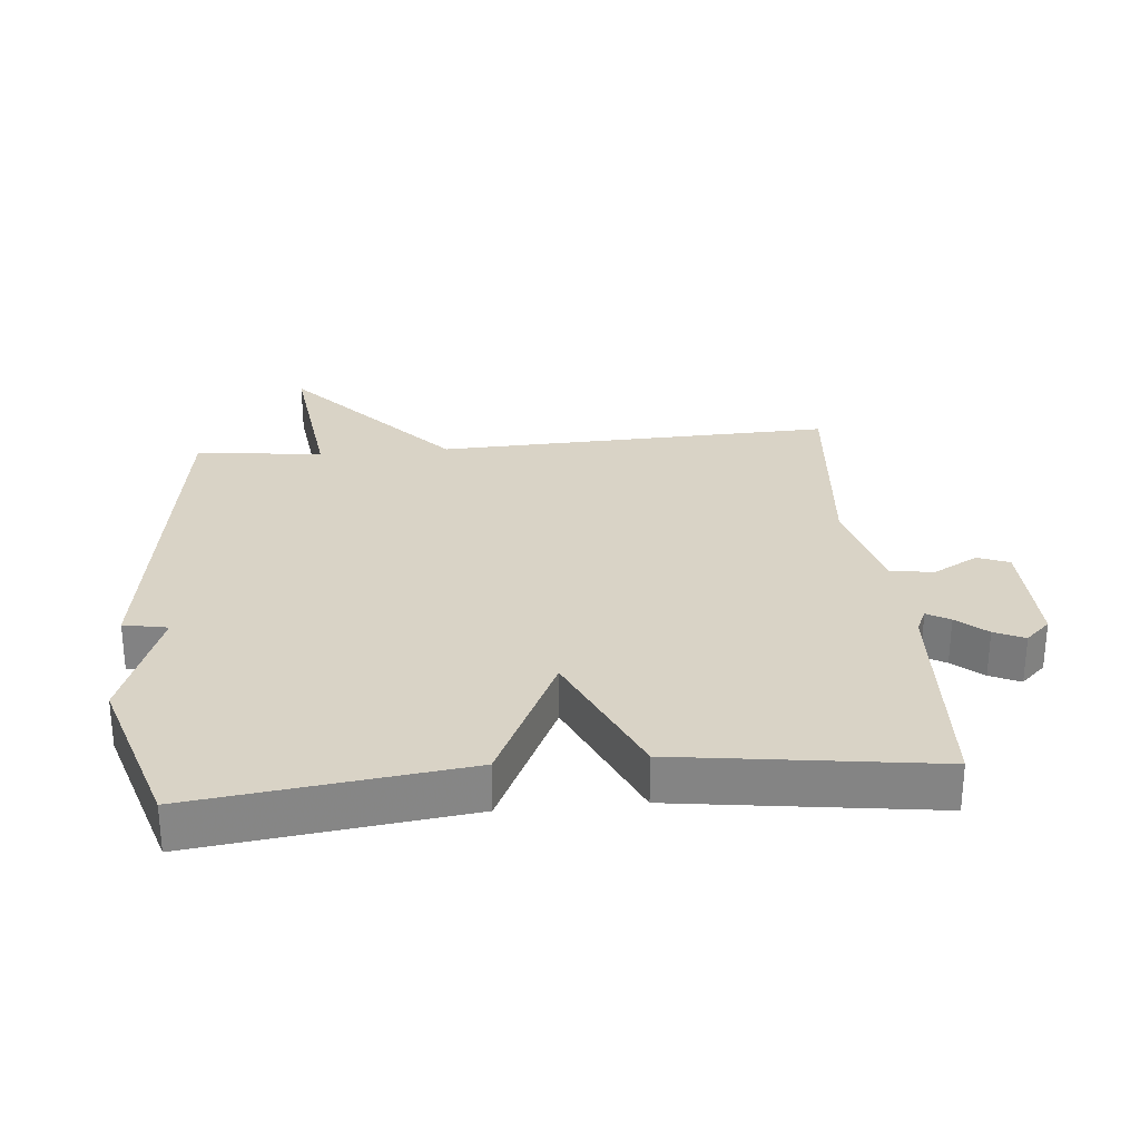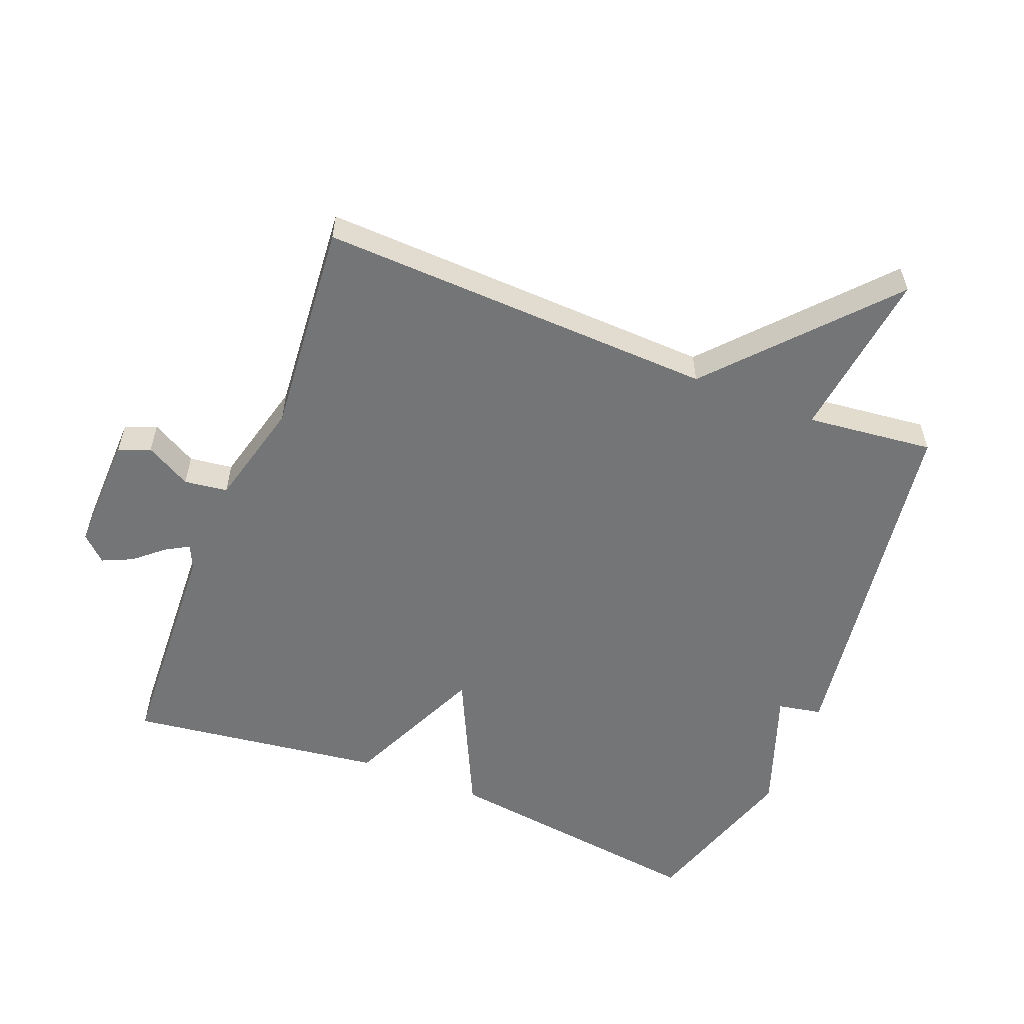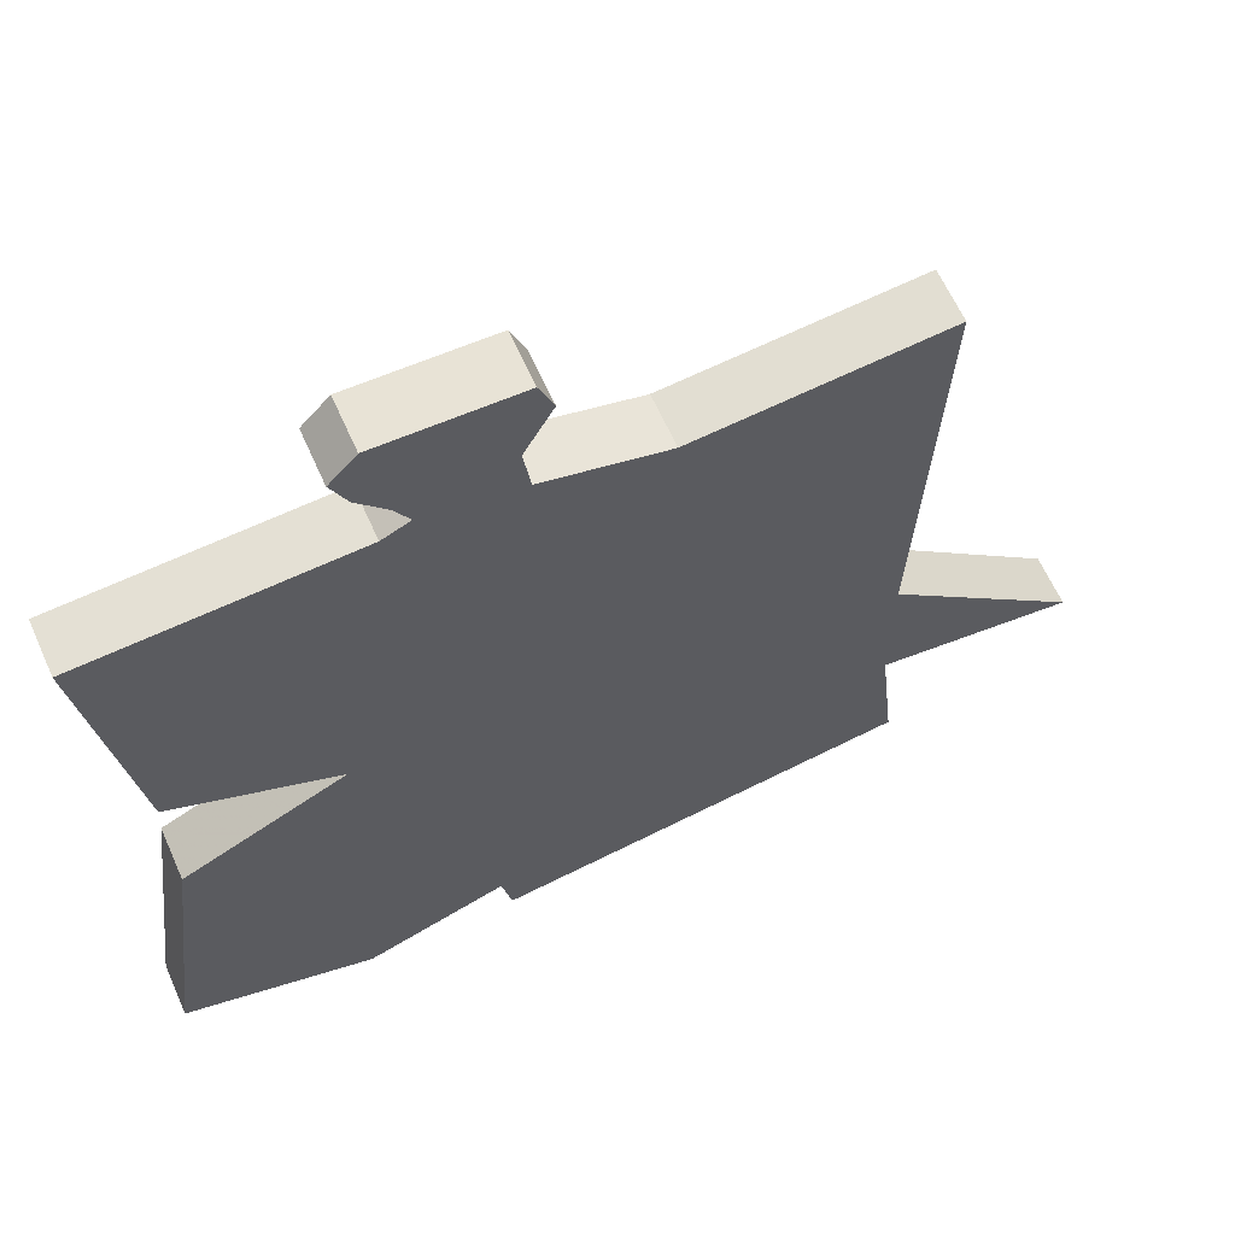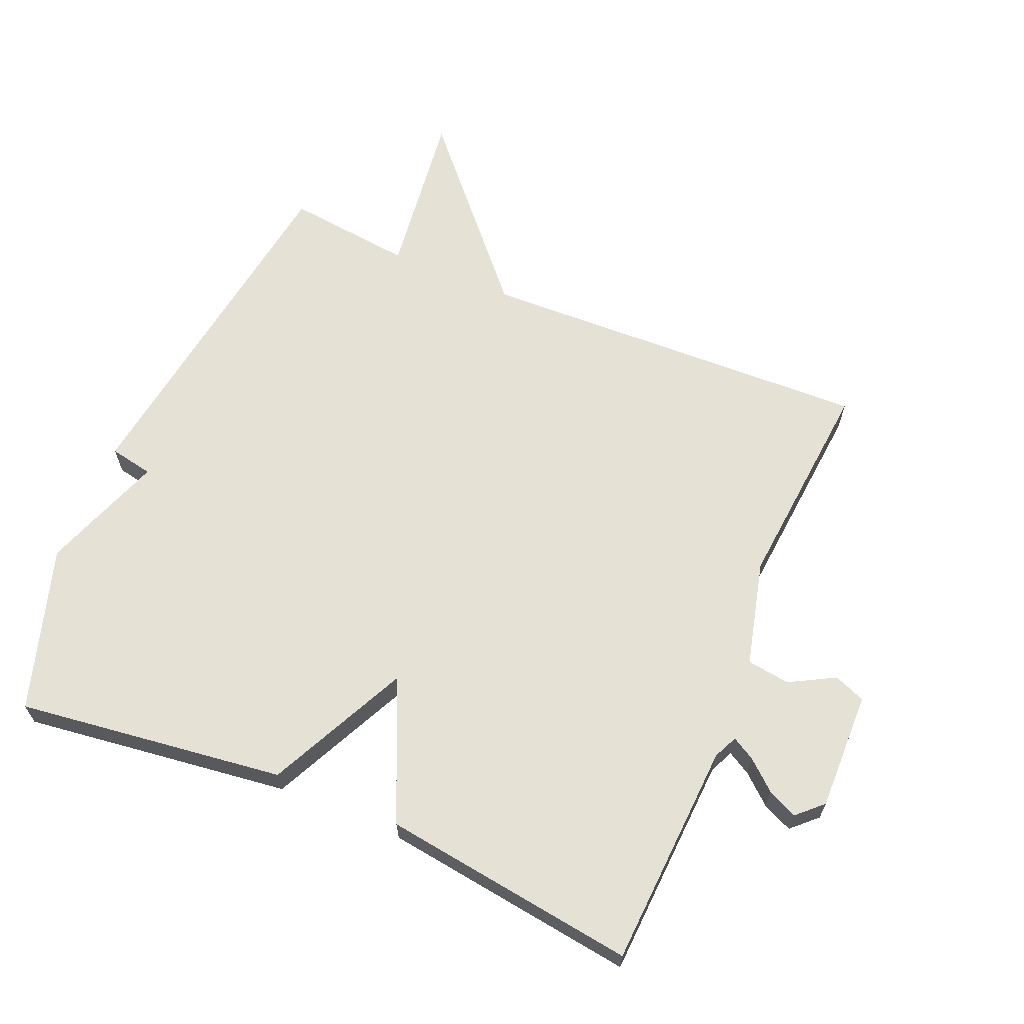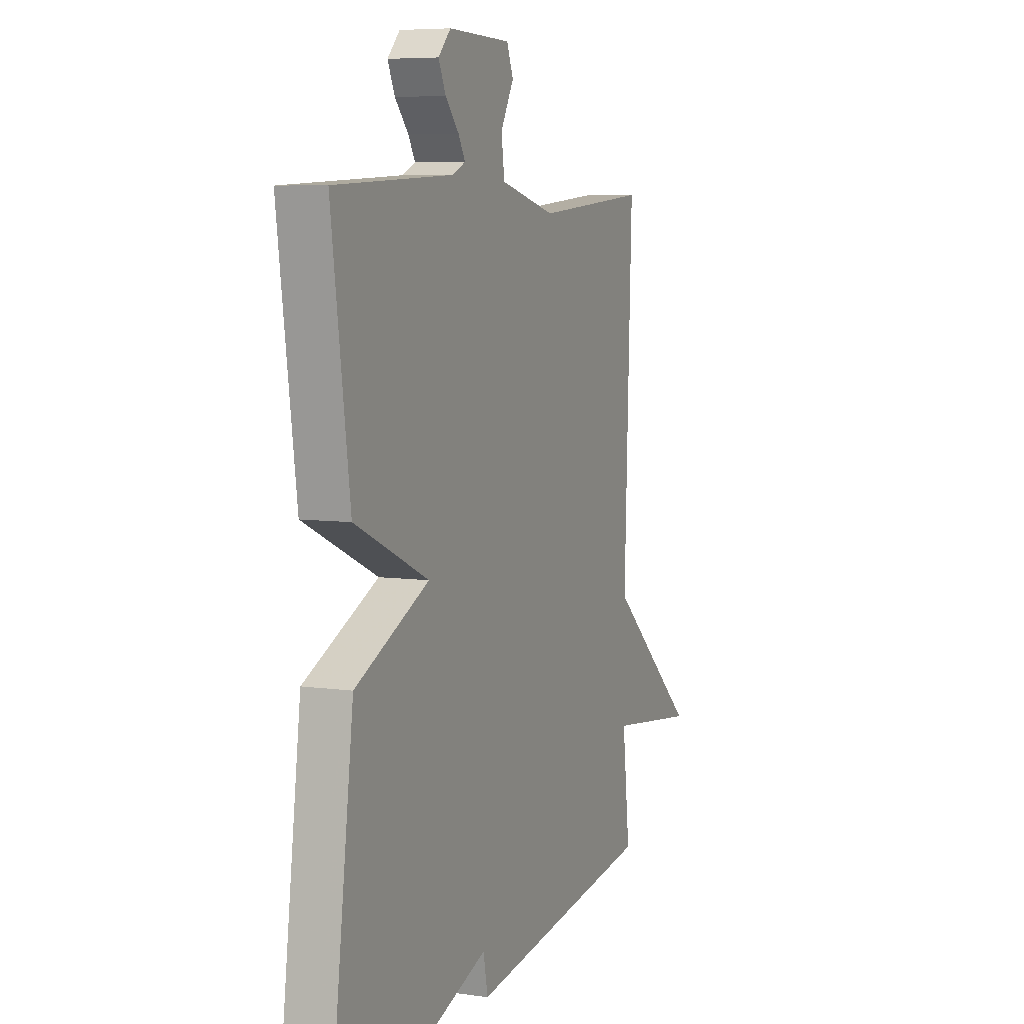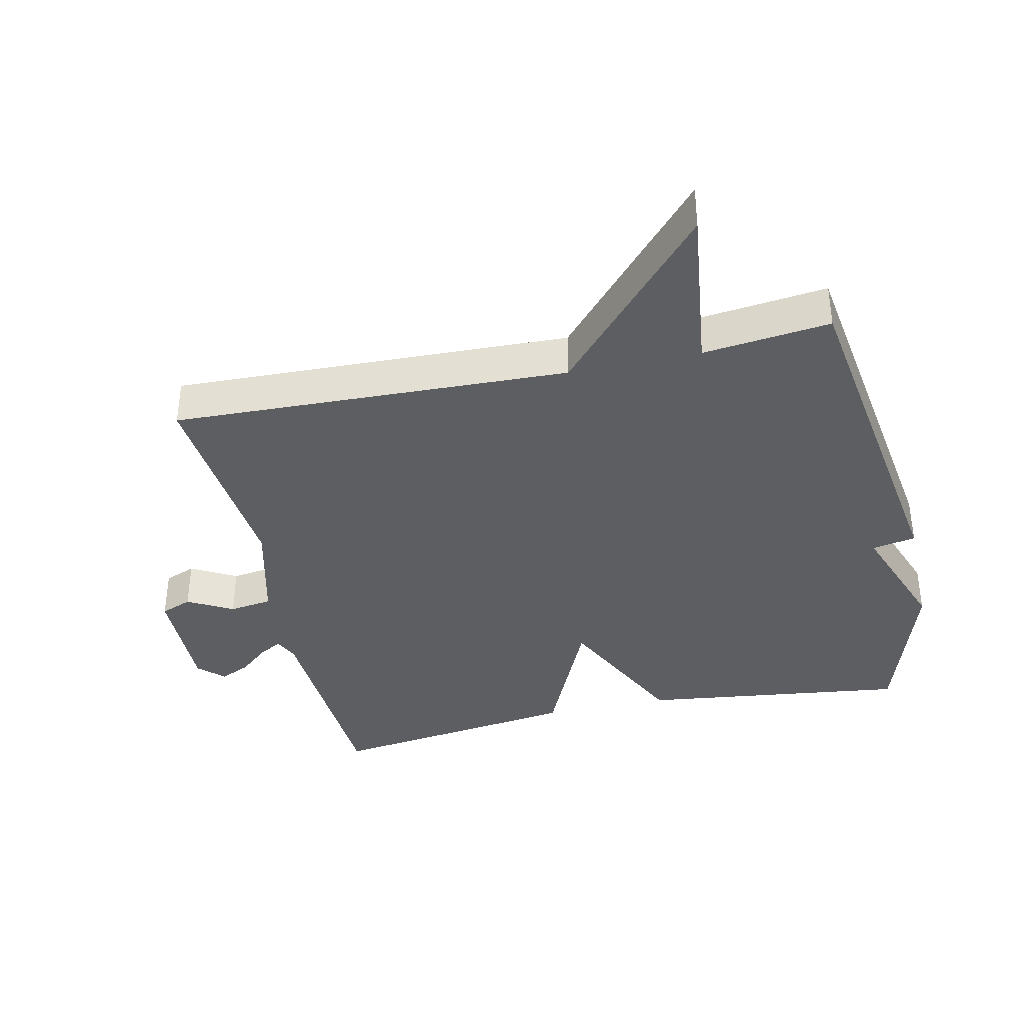
<metadata>
{"format":"obj","ext":"obj","renderer":"f3d","projection":"perspective","resolution":1024,"background":"white","views":[{"elev":28.3,"azim":-95.2,"up":"+Y"},{"elev":-56.4,"azim":68.3,"up":"+Y"},{"elev":63.5,"azim":-24.1,"up":"+Z"},{"elev":64.6,"azim":-67.0,"up":"+Y"},{"elev":6.6,"azim":-67.2,"up":"+Z"},{"elev":-37.5,"azim":102.6,"up":"+Y"}]}
</metadata>
<code>
v 0.5 0.07 -0.5
v -0.049 0.07 -0.579
v -0.062 0.07 -0.512
v -0.249 0.07 -0.579
v -0.5 0.07 -0.5
v -0.447 0.07 -0.09
v -0.232 0.07 0.013
v -0.447 0.07 0.11
v -0.5 0.07 0.5
v -0.155 0.07 0.518
v -0.118 0.07 0.535
v -0.138 0.07 0.57
v -0.177 0.07 0.615
v -0.198 0.07 0.661
v -0.162 0.07 0.699
v 0.02 0.07 0.695
v 0.039 0.07 0.647
v 0.001 0.07 0.578
v 0.01 0.07 0.512
v 0.172 0.07 0.471
v 0.5 0.07 0.5
v 0.478 0.07 -0.106
v 0.739 0.07 -0.339
v 0.478 0.07 -0.306
v 0.5 0 -0.5
v -0.049 0 -0.579
v -0.062 0 -0.512
v -0.249 0 -0.579
v -0.5 0 -0.5
v -0.447 0 -0.09
v -0.232 0 0.013
v -0.447 0 0.11
v -0.5 0 0.5
v -0.155 0 0.518
v -0.118 0 0.535
v -0.138 0 0.57
v -0.177 0 0.615
v -0.198 0 0.661
v -0.162 0 0.699
v 0.02 0 0.695
v 0.039 0 0.647
v 0.001 0 0.578
v 0.01 0 0.512
v 0.172 0 0.471
v 0.5 0 0.5
v 0.478 0 -0.106
v 0.739 0 -0.339
v 0.478 0 -0.306
f 22 23 24
f 20 21 22
f 19 20 22 24
f 16 17 18
f 15 16 18
f 14 15 18
f 13 14 18
f 12 13 18
f 11 12 18 19
f 1 2 3
f 24 1 3
f 19 24 3
f 11 19 3
f 10 11 3
f 7 8 9 10
f 5 6 7
f 4 5 7
f 3 4 7 10
f 48 47 46
f 46 45 44
f 48 46 44 43
f 42 41 40
f 42 40 39
f 42 39 38
f 42 38 37
f 42 37 36
f 43 42 36 35
f 27 26 25
f 27 25 48
f 27 48 43
f 27 43 35
f 27 35 34
f 34 33 32 31
f 31 30 29
f 31 29 28
f 34 31 28 27
f 1 25 26 2
f 2 26 27 3
f 3 27 28 4
f 4 28 29 5
f 5 29 30 6
f 6 30 31 7
f 7 31 32 8
f 8 32 33 9
f 9 33 34 10
f 10 34 35 11
f 11 35 36 12
f 12 36 37 13
f 13 37 38 14
f 14 38 39 15
f 15 39 40 16
f 16 40 41 17
f 17 41 42 18
f 18 42 43 19
f 19 43 44 20
f 20 44 45 21
f 21 45 46 22
f 22 46 47 23
f 23 47 48 24
f 24 48 25 1

</code>
